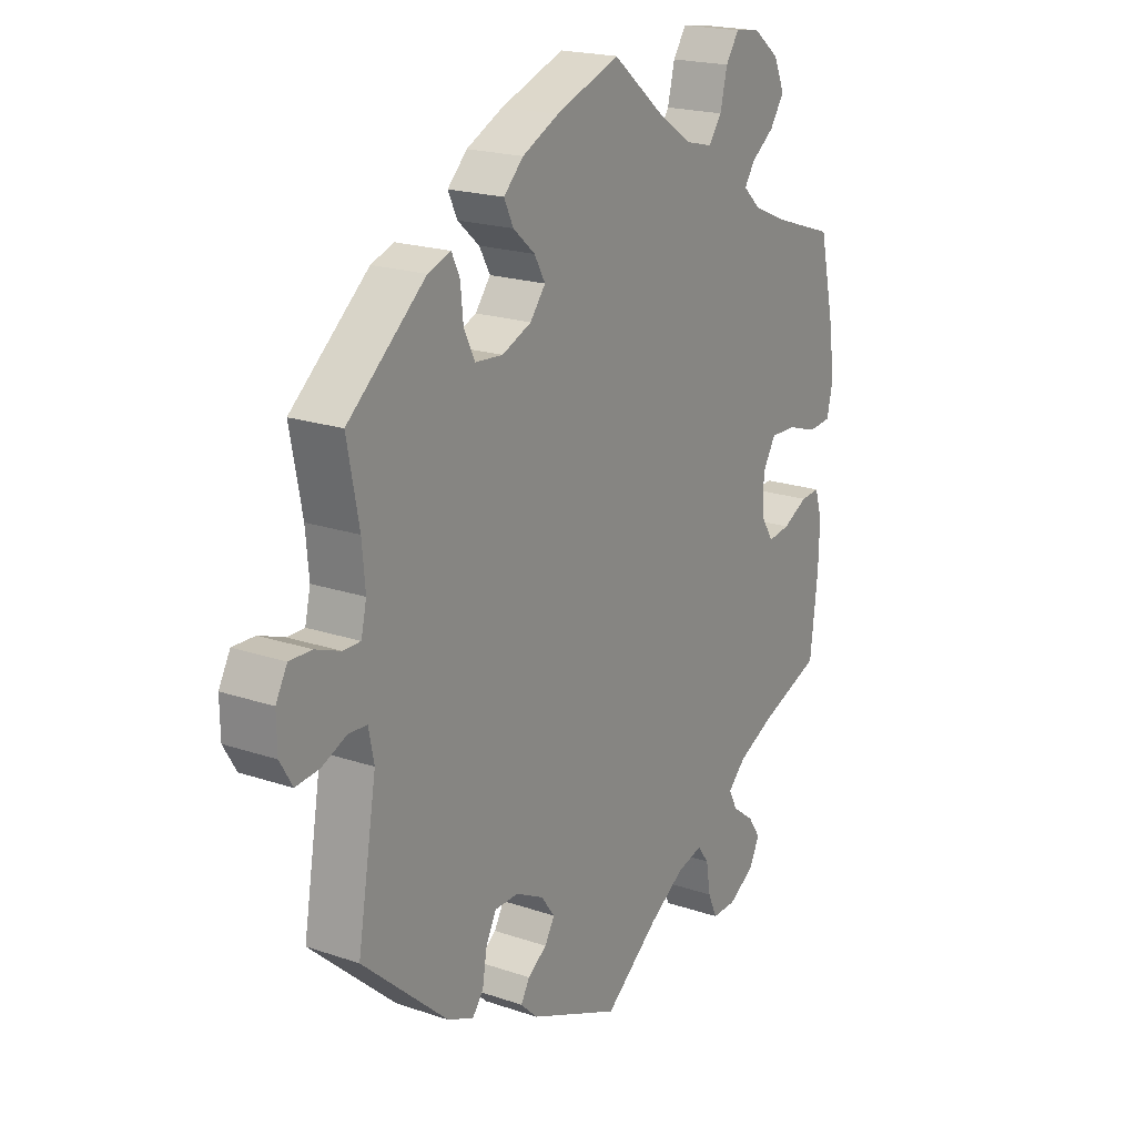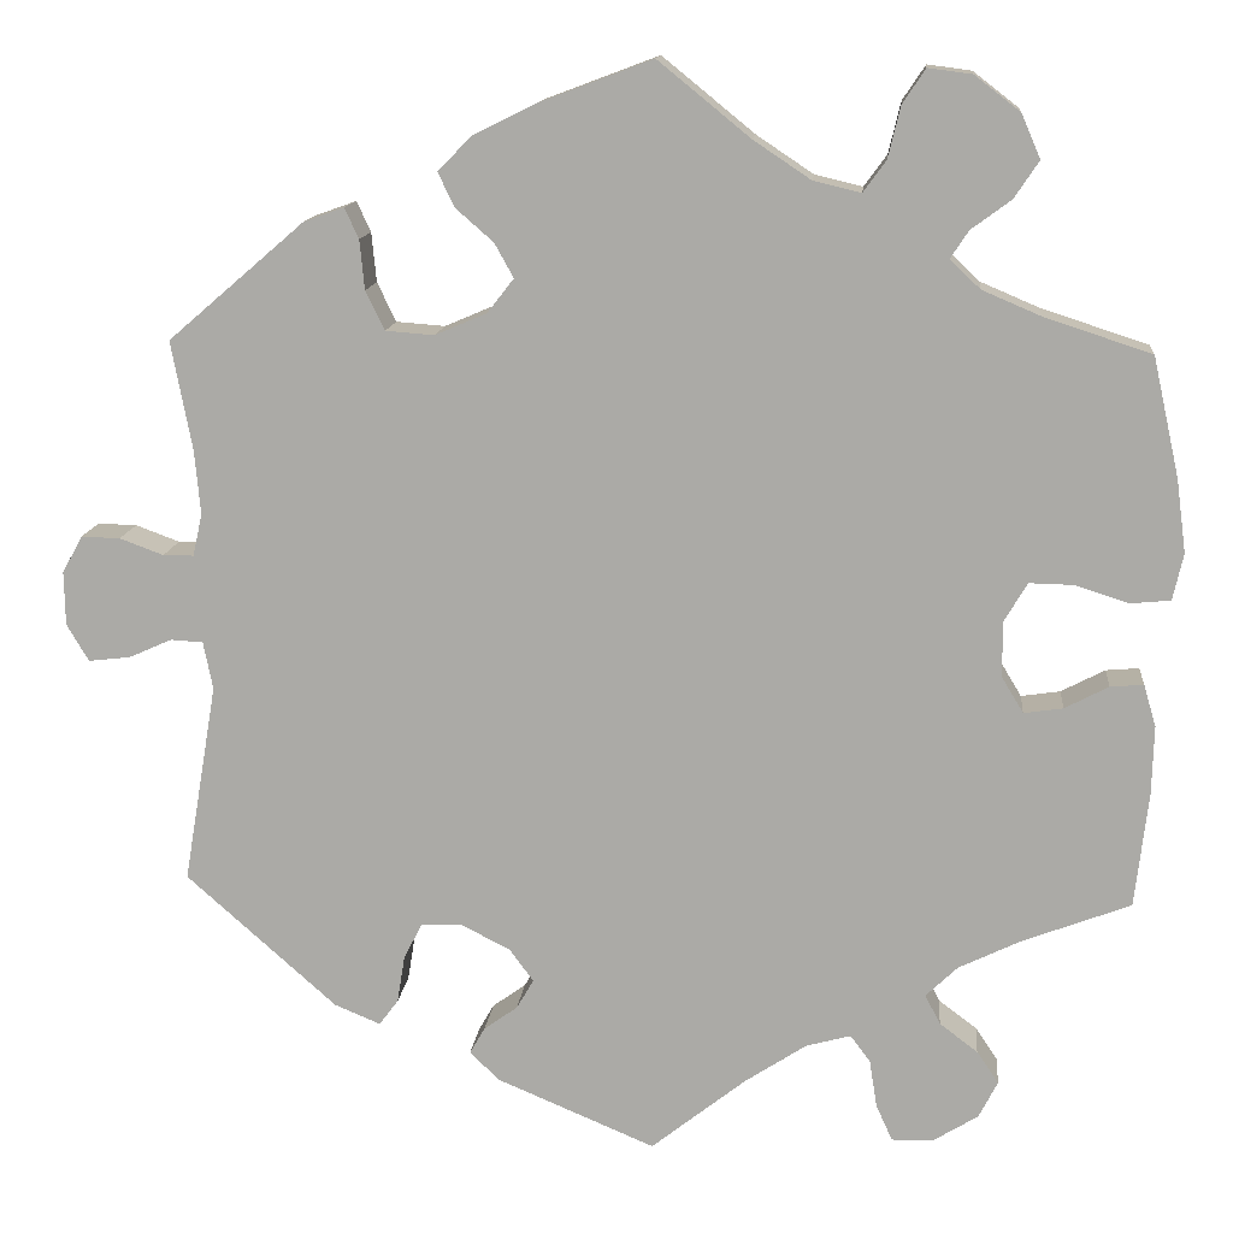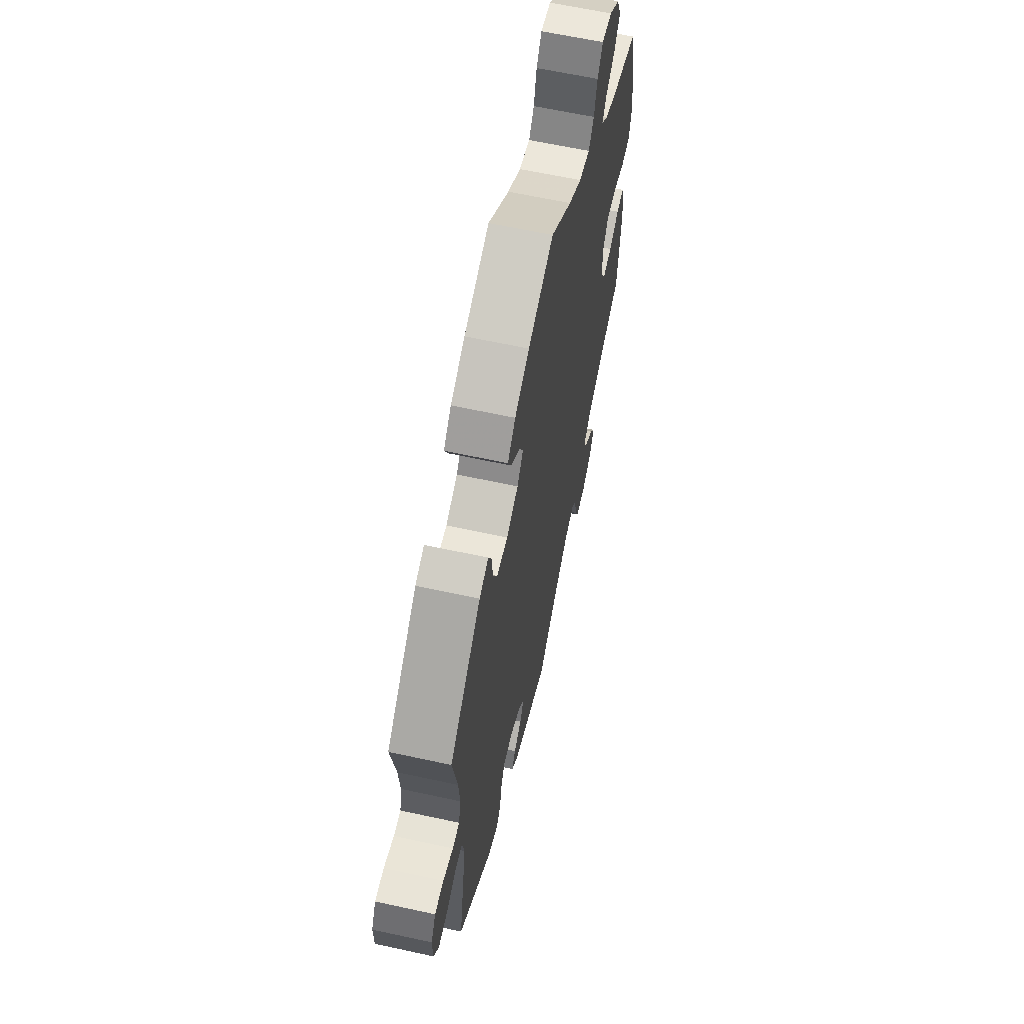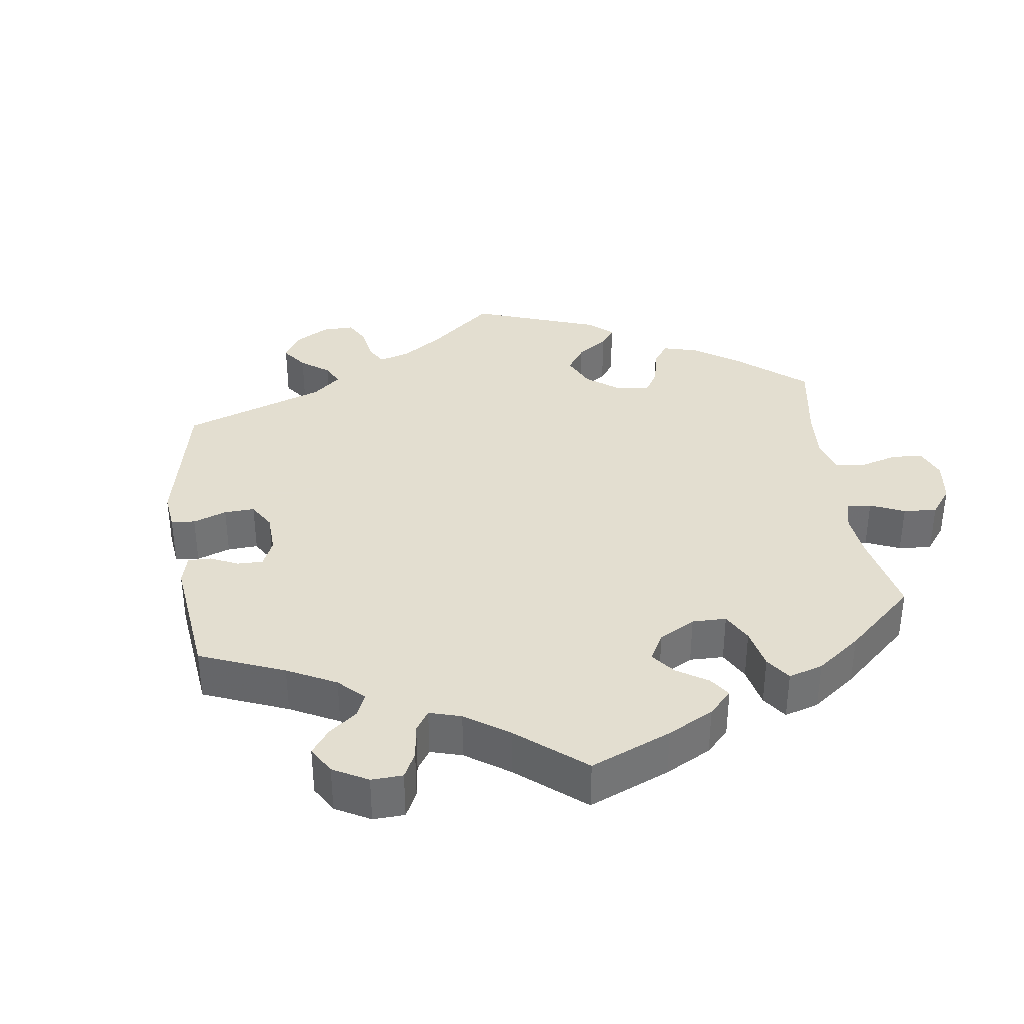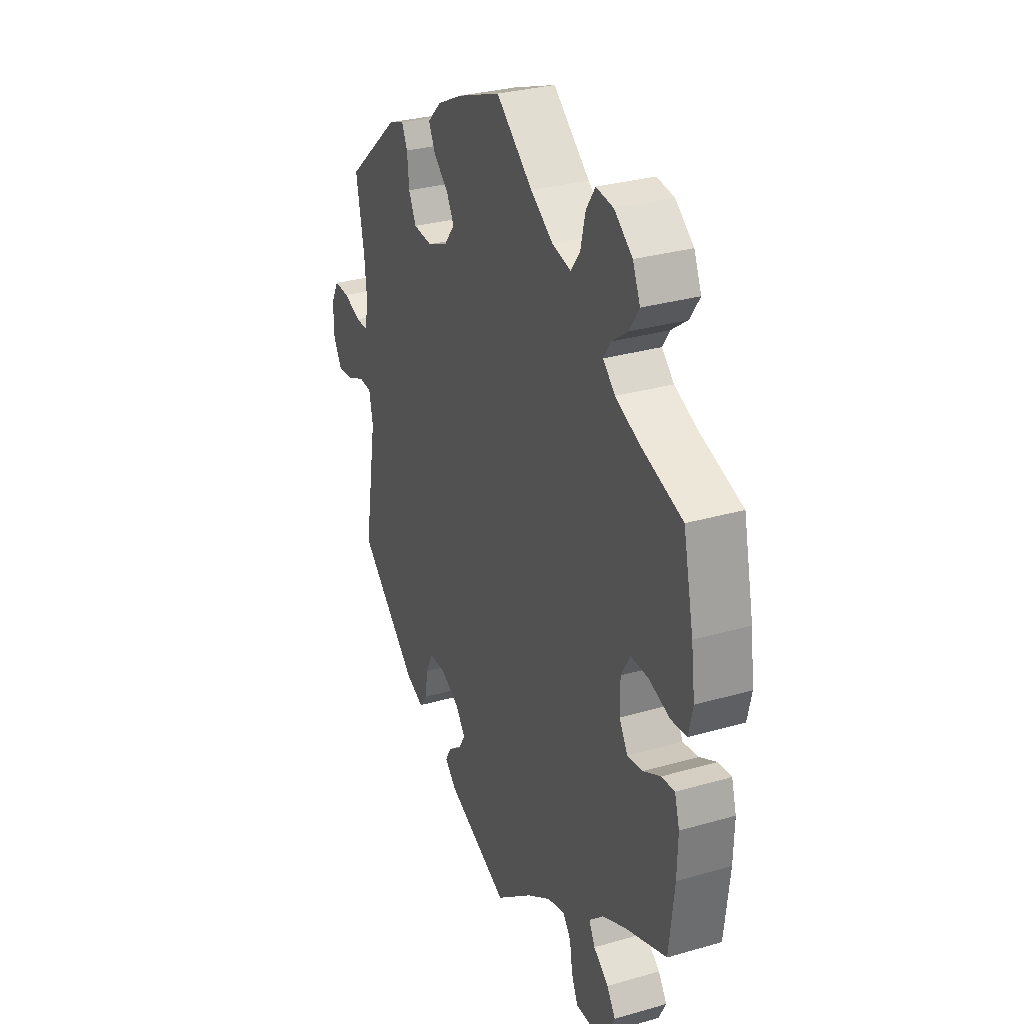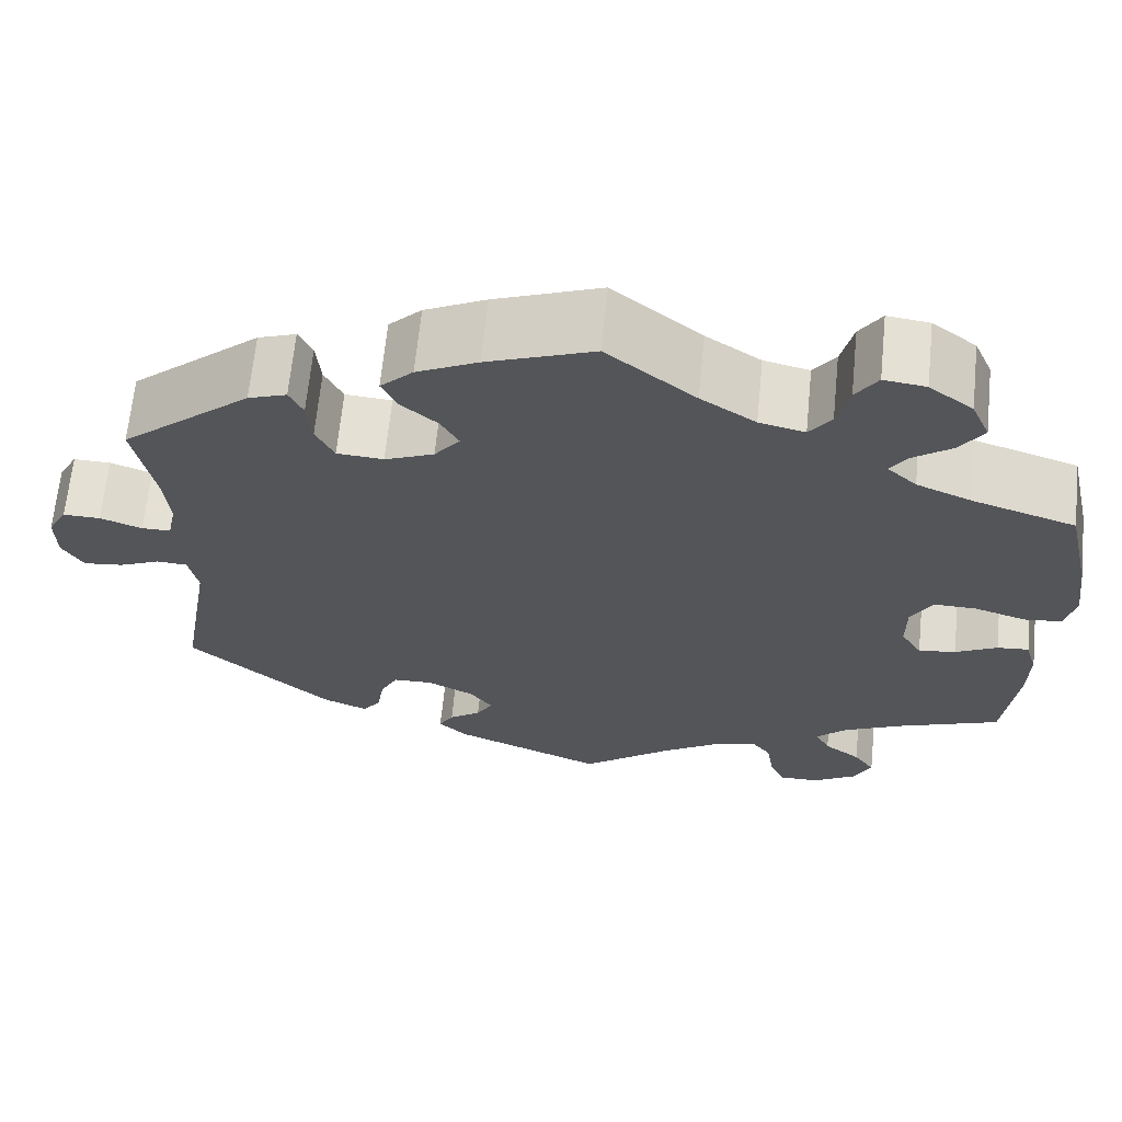
<metadata>
{"format":"obj","ext":"obj","renderer":"f3d","projection":"perspective","resolution":1024,"background":"white","views":[{"elev":19.8,"azim":122.3,"up":"+Z"},{"elev":13.1,"azim":-174.5,"up":"+Z"},{"elev":62.7,"azim":102.5,"up":"+Z"},{"elev":35.9,"azim":-127.6,"up":"+Y"},{"elev":30.4,"azim":-112.7,"up":"+Z"},{"elev":65.9,"azim":-174.3,"up":"+Z"}]}
</metadata>
<code>
v -0.515 0.07 -0.168
v -0.517 0.07 -0.096
v -0.504 0.07 -0.052
v -0.469 0.07 -0.055
v -0.423 0.07 -0.079
v -0.382 0.07 -0.085
v -0.359 0.07 -0.047
v -0.359 0.07 0.011
v -0.383 0.07 0.052
v -0.43 0.07 0.051
v -0.486 0.07 0.033
v -0.528 0.07 0.037
v -0.539 0.07 0.086
v -0.529 0.07 0.162
v -0.501 0.07 0.288
v -0.388 0.07 0.325
v -0.327 0.07 0.351
v -0.295 0.07 0.381
v -0.314 0.07 0.41
v -0.356 0.07 0.441
v -0.382 0.07 0.48
v -0.362 0.07 0.526
v -0.314 0.07 0.563
v -0.268 0.07 0.569
v -0.244 0.07 0.533
v -0.231 0.07 0.479
v -0.207 0.07 0.446
v -0.157 0.07 0.458
v -0.097 0.07 0.498
v 0 0.07 0.577
v 0.117 0.07 0.533
v 0.184 0.07 0.5
v 0.22 0.07 0.464
v 0.203 0.07 0.428
v 0.163 0.07 0.393
v 0.143 0.07 0.357
v 0.171 0.07 0.321
v 0.225 0.07 0.298
v 0.276 0.07 0.302
v 0.296 0.07 0.343
v 0.301 0.07 0.395
v 0.316 0.07 0.427
v 0.358 0.07 0.412
v 0.501 0.07 0.289
v 0.479 0.07 0.174
v 0.473 0.07 0.107
v 0.483 0.07 0.063
v 0.515 0.07 0.063
v 0.561 0.07 0.08
v 0.602 0.07 0.081
v 0.623 0.07 0.042
v 0.622 0.07 -0.014
v 0.599 0.07 -0.053
v 0.555 0.07 -0.048
v 0.51 0.07 -0.028
v 0.476 0.07 -0.03
v 0.466 0.07 -0.08
v 0.501 0.07 -0.289
v 0.343 0.07 -0.429
v 0.295 0.07 -0.449
v 0.275 0.07 -0.422
v 0.267 0.07 -0.373
v 0.248 0.07 -0.335
v 0.204 0.07 -0.334
v 0.153 0.07 -0.36
v 0.128 0.07 -0.394
v 0.146 0.07 -0.425
v 0.181 0.07 -0.45
v 0.197 0.07 -0.478
v 0.166 0.07 -0.508
v 0 0.07 -0.578
v -0.1 0.07 -0.499
v -0.164 0.07 -0.457
v -0.211 0.07 -0.444
v -0.232 0.07 -0.472
v -0.24 0.07 -0.522
v -0.257 0.07 -0.56
v -0.301 0.07 -0.559
v -0.348 0.07 -0.53
v -0.368 0.07 -0.491
v -0.345 0.07 -0.457
v -0.305 0.07 -0.427
v -0.289 0.07 -0.396
v -0.322 0.07 -0.364
v -0.388 0.07 -0.332
v -0.501 0.07 -0.289
v -0.515 0 -0.168
v -0.517 0 -0.096
v -0.504 0 -0.052
v -0.469 0 -0.055
v -0.423 0 -0.079
v -0.382 0 -0.085
v -0.359 0 -0.047
v -0.359 0 0.011
v -0.383 0 0.052
v -0.43 0 0.051
v -0.486 0 0.033
v -0.528 0 0.037
v -0.539 0 0.086
v -0.529 0 0.162
v -0.501 0 0.288
v -0.388 0 0.325
v -0.327 0 0.351
v -0.295 0 0.381
v -0.314 0 0.41
v -0.356 0 0.441
v -0.382 0 0.48
v -0.362 0 0.526
v -0.314 0 0.563
v -0.268 0 0.569
v -0.244 0 0.533
v -0.231 0 0.479
v -0.207 0 0.446
v -0.157 0 0.458
v -0.097 0 0.498
v 0 0 0.577
v 0.117 0 0.533
v 0.184 0 0.5
v 0.22 0 0.464
v 0.203 0 0.428
v 0.163 0 0.393
v 0.143 0 0.357
v 0.171 0 0.321
v 0.225 0 0.298
v 0.276 0 0.302
v 0.296 0 0.343
v 0.301 0 0.395
v 0.316 0 0.427
v 0.358 0 0.412
v 0.501 0 0.289
v 0.479 0 0.174
v 0.473 0 0.107
v 0.483 0 0.063
v 0.515 0 0.063
v 0.561 0 0.08
v 0.602 0 0.081
v 0.623 0 0.042
v 0.622 0 -0.014
v 0.599 0 -0.053
v 0.555 0 -0.048
v 0.51 0 -0.028
v 0.476 0 -0.03
v 0.466 0 -0.08
v 0.501 0 -0.289
v 0.343 0 -0.429
v 0.295 0 -0.449
v 0.275 0 -0.422
v 0.267 0 -0.373
v 0.248 0 -0.335
v 0.204 0 -0.334
v 0.153 0 -0.36
v 0.128 0 -0.394
v 0.146 0 -0.425
v 0.181 0 -0.45
v 0.197 0 -0.478
v 0.166 0 -0.508
v 0 0 -0.578
v -0.1 0 -0.499
v -0.164 0 -0.457
v -0.211 0 -0.444
v -0.232 0 -0.472
v -0.24 0 -0.522
v -0.257 0 -0.56
v -0.301 0 -0.559
v -0.348 0 -0.53
v -0.368 0 -0.491
v -0.345 0 -0.457
v -0.305 0 -0.427
v -0.289 0 -0.396
v -0.322 0 -0.364
v -0.388 0 -0.332
v -0.501 0 -0.289
f 85 86 1 2
f 84 85 2 3
f 83 84 3 4
f 79 80 81 82
f 79 82 83
f 78 79 83
f 75 76 77 78
f 74 75 78 83
f 73 74 83 4
f 69 70 71 72
f 67 68 69 72
f 66 67 72 73
f 65 66 73
f 64 65 73
f 59 60 61 62
f 57 58 59 62
f 56 57 62 63
f 52 53 54 55
f 52 55 56
f 51 52 56
f 48 49 50 51
f 47 48 51 56
f 46 47 56 63
f 42 43 44 45
f 40 41 42 45
f 39 40 45 46
f 38 39 46 63
f 32 33 34 35
f 32 35 36
f 29 30 31 32
f 28 29 32 36
f 27 28 36 37
f 23 24 25 26
f 23 26 27
f 22 23 27
f 19 20 21 22
f 18 19 22 27
f 17 18 27 37
f 13 14 15 16
f 10 11 12 13
f 9 10 13 16
f 8 9 16 17
f 73 4 5
f 64 73 5 6
f 7 8 17 37
f 37 38 63 64
f 6 7 37 64
f 88 87 172 171
f 89 88 171 170
f 90 89 170 169
f 168 167 166 165
f 169 168 165
f 169 165 164
f 164 163 162 161
f 169 164 161 160
f 90 169 160 159
f 158 157 156 155
f 158 155 154 153
f 159 158 153 152
f 159 152 151
f 159 151 150
f 148 147 146 145
f 148 145 144 143
f 149 148 143 142
f 141 140 139 138
f 142 141 138
f 142 138 137
f 137 136 135 134
f 142 137 134 133
f 149 142 133 132
f 131 130 129 128
f 131 128 127 126
f 132 131 126 125
f 149 132 125 124
f 121 120 119 118
f 122 121 118
f 118 117 116 115
f 122 118 115 114
f 123 122 114 113
f 112 111 110 109
f 113 112 109
f 113 109 108
f 108 107 106 105
f 113 108 105 104
f 123 113 104 103
f 102 101 100 99
f 99 98 97 96
f 102 99 96 95
f 103 102 95 94
f 91 90 159
f 92 91 159 150
f 123 103 94 93
f 150 149 124 123
f 150 123 93 92
f 1 87 88 2
f 2 88 89 3
f 3 89 90 4
f 4 90 91 5
f 5 91 92 6
f 6 92 93 7
f 7 93 94 8
f 8 94 95 9
f 9 95 96 10
f 10 96 97 11
f 11 97 98 12
f 12 98 99 13
f 13 99 100 14
f 14 100 101 15
f 15 101 102 16
f 16 102 103 17
f 17 103 104 18
f 18 104 105 19
f 19 105 106 20
f 20 106 107 21
f 21 107 108 22
f 22 108 109 23
f 23 109 110 24
f 24 110 111 25
f 25 111 112 26
f 26 112 113 27
f 27 113 114 28
f 28 114 115 29
f 29 115 116 30
f 30 116 117 31
f 31 117 118 32
f 32 118 119 33
f 33 119 120 34
f 34 120 121 35
f 35 121 122 36
f 36 122 123 37
f 37 123 124 38
f 38 124 125 39
f 39 125 126 40
f 40 126 127 41
f 41 127 128 42
f 42 128 129 43
f 43 129 130 44
f 44 130 131 45
f 45 131 132 46
f 46 132 133 47
f 47 133 134 48
f 48 134 135 49
f 49 135 136 50
f 50 136 137 51
f 51 137 138 52
f 52 138 139 53
f 53 139 140 54
f 54 140 141 55
f 55 141 142 56
f 56 142 143 57
f 57 143 144 58
f 58 144 145 59
f 59 145 146 60
f 60 146 147 61
f 61 147 148 62
f 62 148 149 63
f 63 149 150 64
f 64 150 151 65
f 65 151 152 66
f 66 152 153 67
f 67 153 154 68
f 68 154 155 69
f 69 155 156 70
f 70 156 157 71
f 71 157 158 72
f 72 158 159 73
f 73 159 160 74
f 74 160 161 75
f 75 161 162 76
f 76 162 163 77
f 77 163 164 78
f 78 164 165 79
f 79 165 166 80
f 80 166 167 81
f 81 167 168 82
f 82 168 169 83
f 83 169 170 84
f 84 170 171 85
f 85 171 172 86
f 86 172 87 1

</code>
